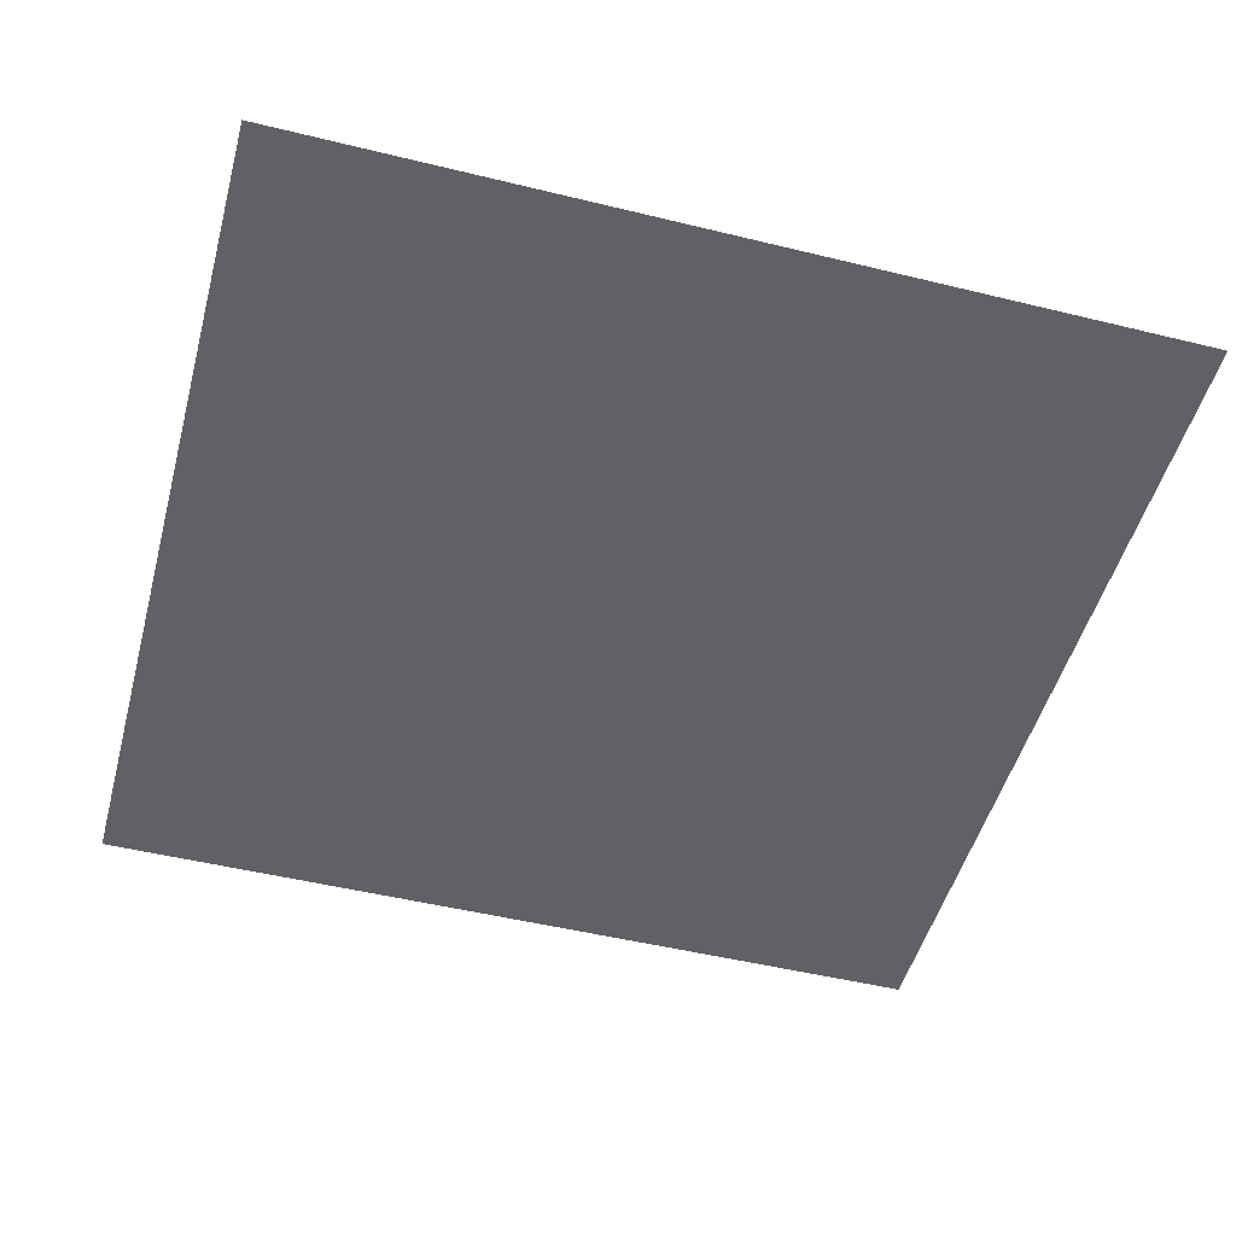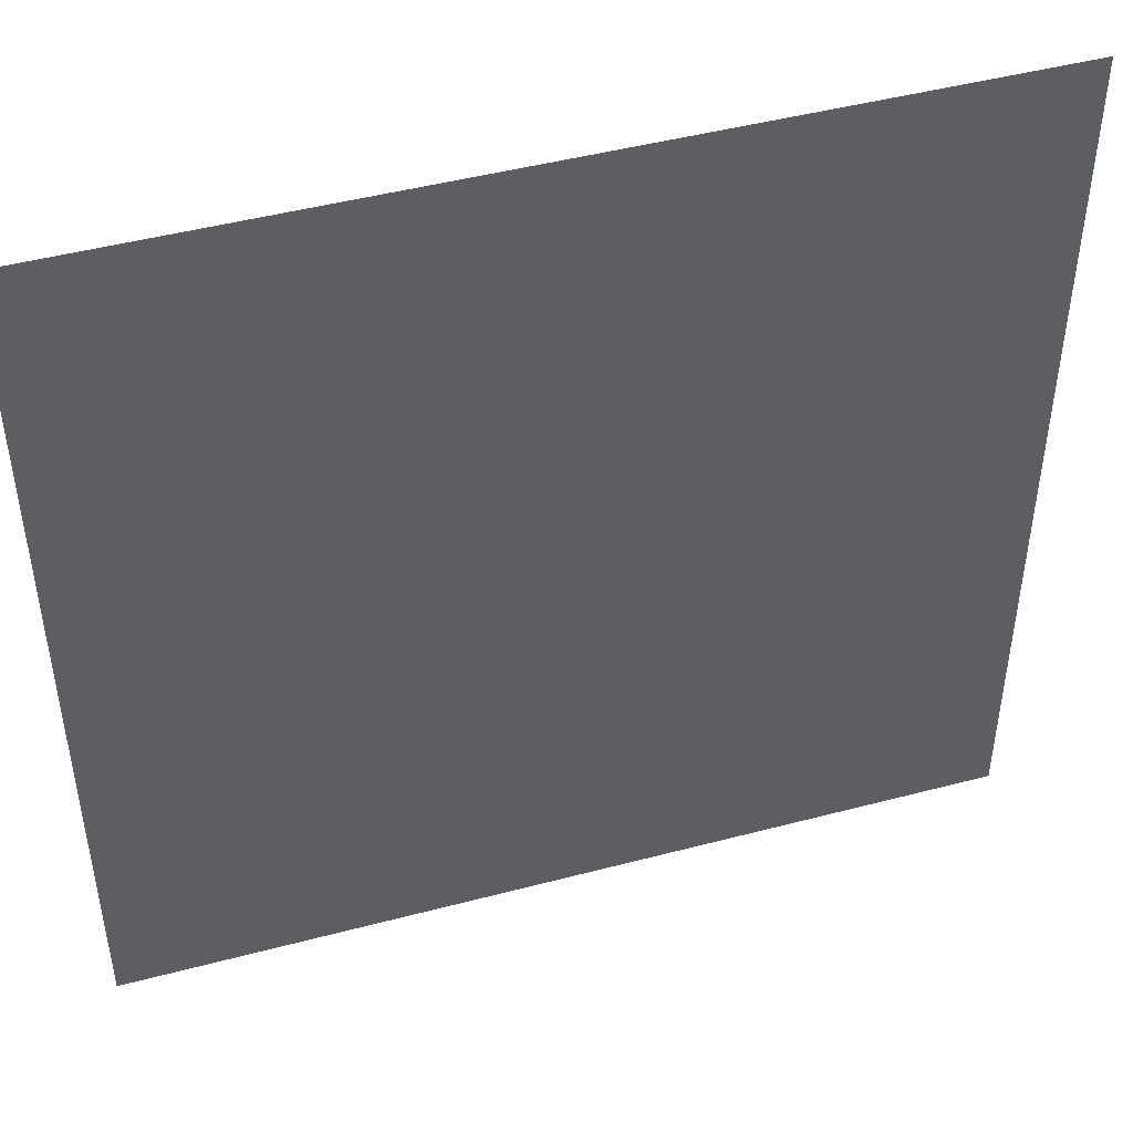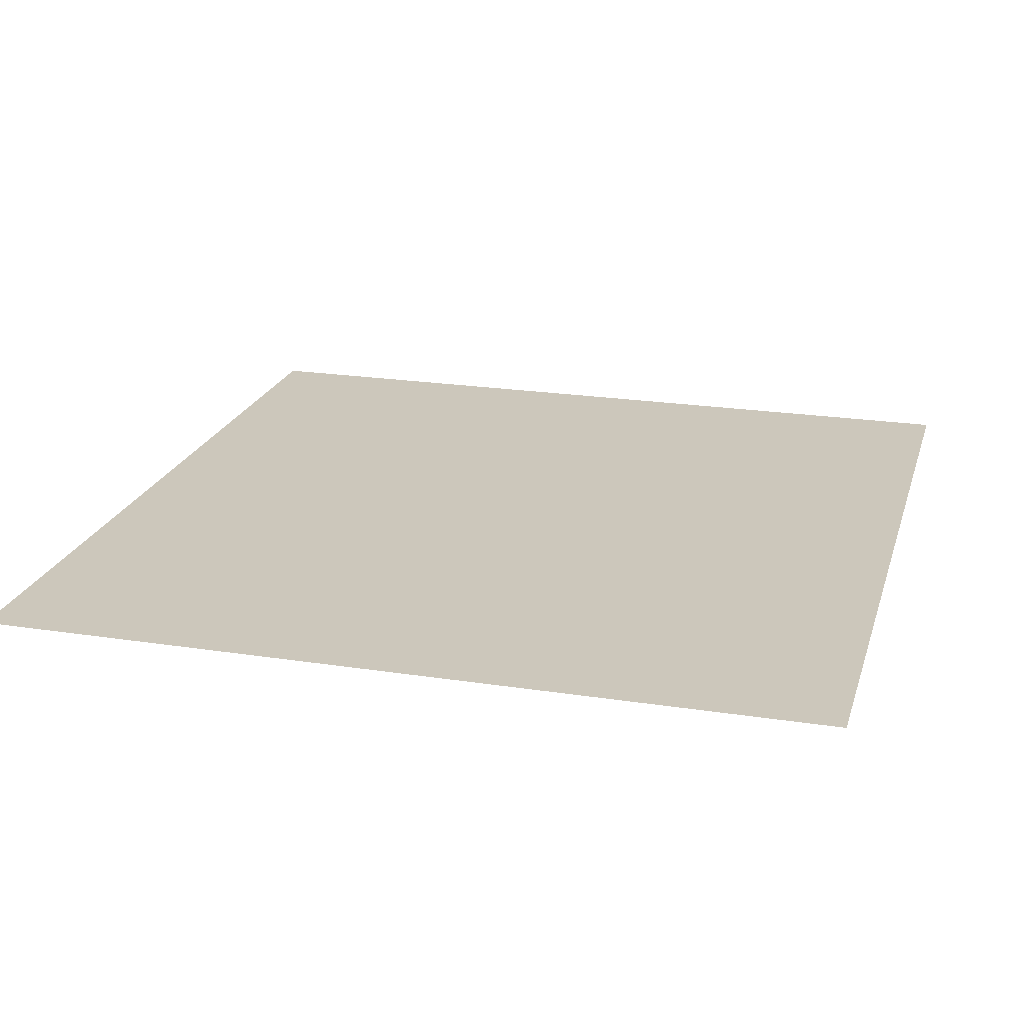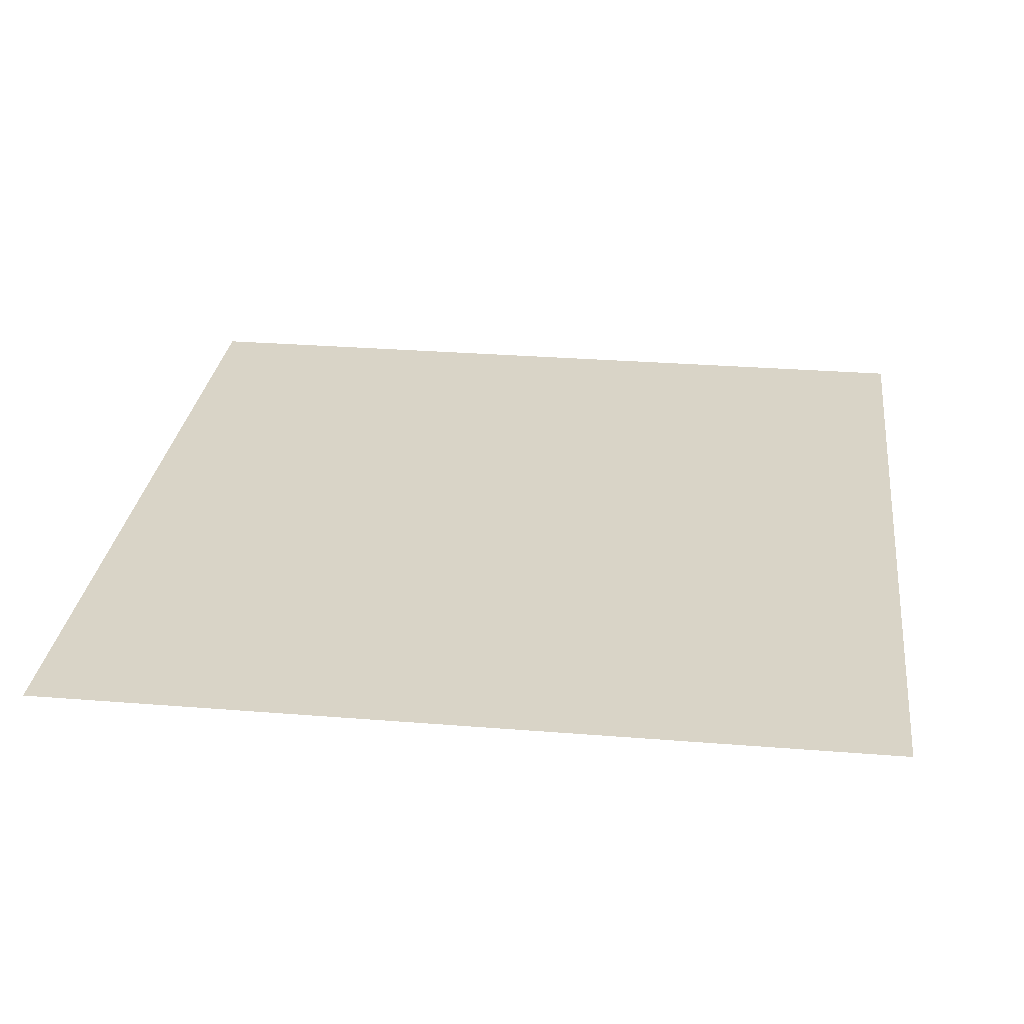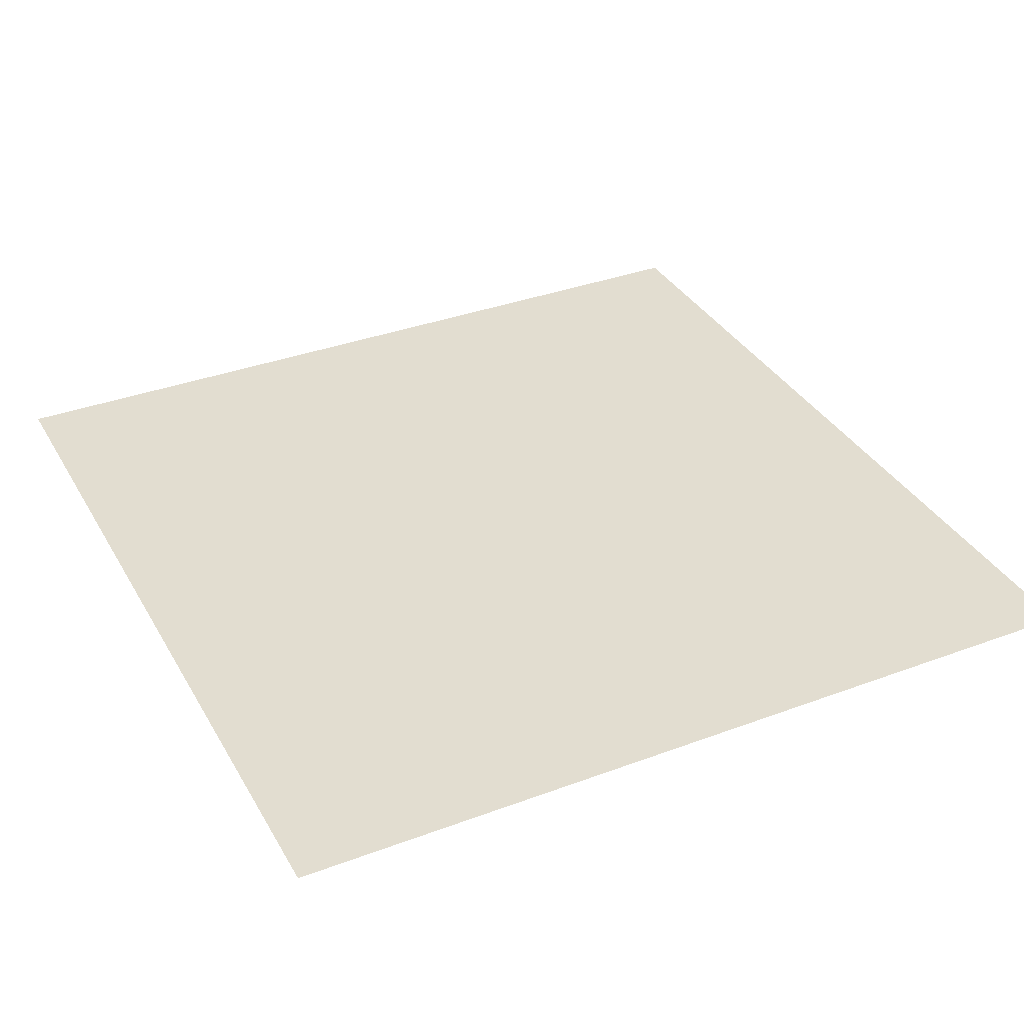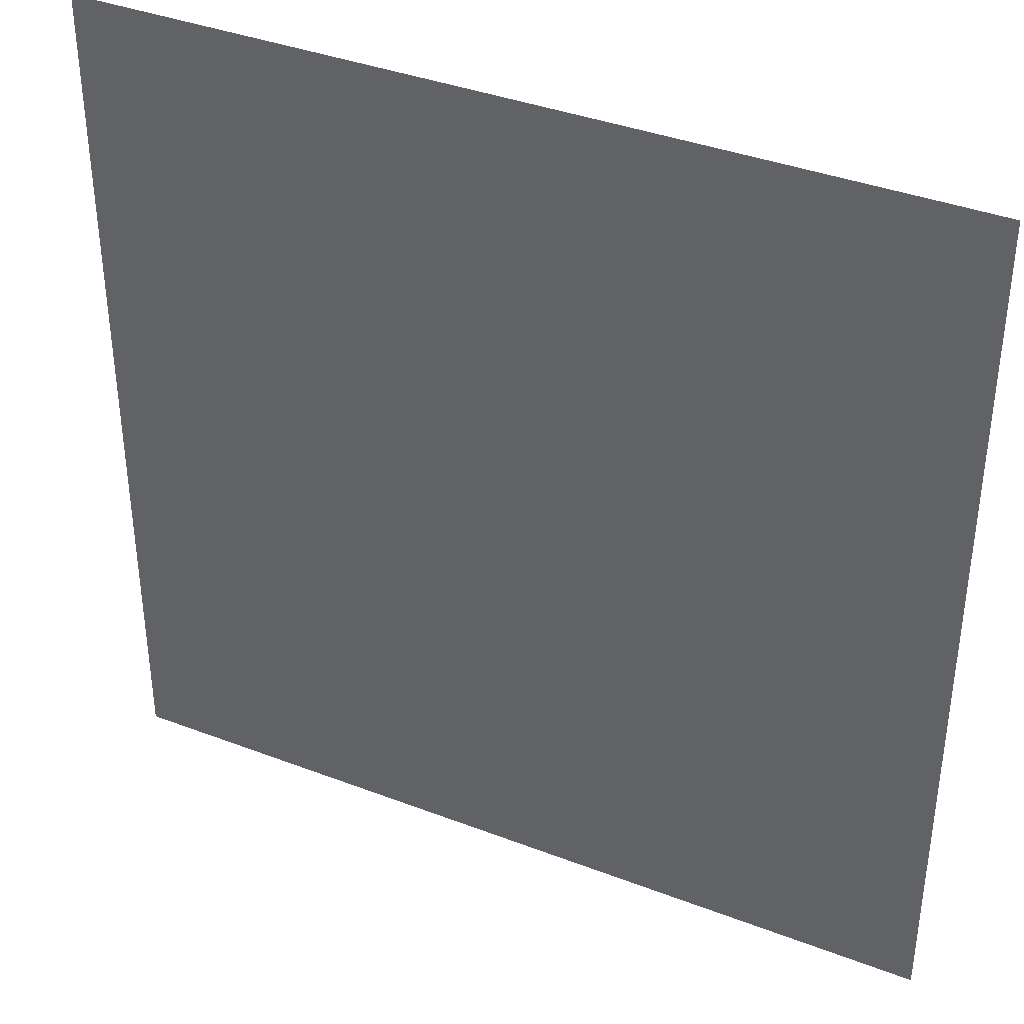
<metadata>
{"format":"obj","ext":"obj","renderer":"f3d","projection":"perspective","resolution":1024,"background":"white","views":[{"elev":-49.6,"azim":164.9,"up":"+Y"},{"elev":46.8,"azim":163.3,"up":"+Z"},{"elev":21.6,"azim":-74.7,"up":"+Y"},{"elev":28.6,"azim":-83.1,"up":"+Y"},{"elev":35.4,"azim":-116.3,"up":"+Y"},{"elev":38.2,"azim":25.9,"up":"+Z"}]}
</metadata>
<code>
o Grid
v -0.5 0 -0.5
v -0.3684 0 -0.3684
v -0.2632 0 -0.5
v -0.1513 0 -0.3684
v -0.09211 0 -0.5
v 0.09211 0 -0.5
v 0.1316 0 -0.3421
v 0.2632 0 -0.5
v 0.3684 0 -0.3684
v 0.5 0 -0.5
v -0.5 0 -0.3158
v 0.5 0 -0.2632
v -0.5 0 -0.1118
v -0.3684 0 -0.09868
v -0.09868 0 -0.1365
v 0.3816 0 -0.09704
v 0.1711 0 -0.09211
v 0.5 0 -0.09211
v -0.5 -0 0.09211
v -0.3421 -0 0.1414
v -0.1513 -0 0.102
v 0.1118 -0 0.1316
v 0.3553 -0 0.09704
v 0.5 -0 0.1118
v -0.5 -0 0.2632
v -0.09704 -0 0.3684
v -0.3684 -0 0.3684
v 0.1513 -0 0.3684
v 0.3684 -0 0.3684
v 0.5 -0 0.3158
v -0.5 -0 0.5
v 0.5 -0 0.5
v -0.2632 -0 0.5
v -0.09211 -0 0.5
v 0.1118 -0 0.5
v 0.3158 -0 0.5
f 3 2 1
f 5 4 3
f 6 4 5
f 8 7 6
f 10 9 8
f 2 11 1
f 2 13 11
f 4 14 2
f 7 15 4
f 12 16 9
f 16 17 7
f 14 19 13
f 15 20 14
f 17 22 15
f 16 22 17
f 18 23 16
f 20 25 19
f 22 26 21
f 21 27 20
f 23 28 22
f 24 29 23
f 27 31 25
f 26 33 27
f 28 34 26
f 29 35 28
f 3 4 2
f 6 7 4
f 8 9 7
f 10 12 9
f 2 14 13
f 4 15 14
f 9 16 7
f 7 17 15
f 12 18 16
f 15 21 20
f 15 22 21
f 16 23 22
f 18 24 23
f 14 20 19
f 20 27 25
f 21 26 27
f 22 28 26
f 23 29 28
f 24 30 29
f 30 32 29
f 27 33 31
f 26 34 33
f 28 35 34
f 29 36 35
f 29 32 36

</code>
